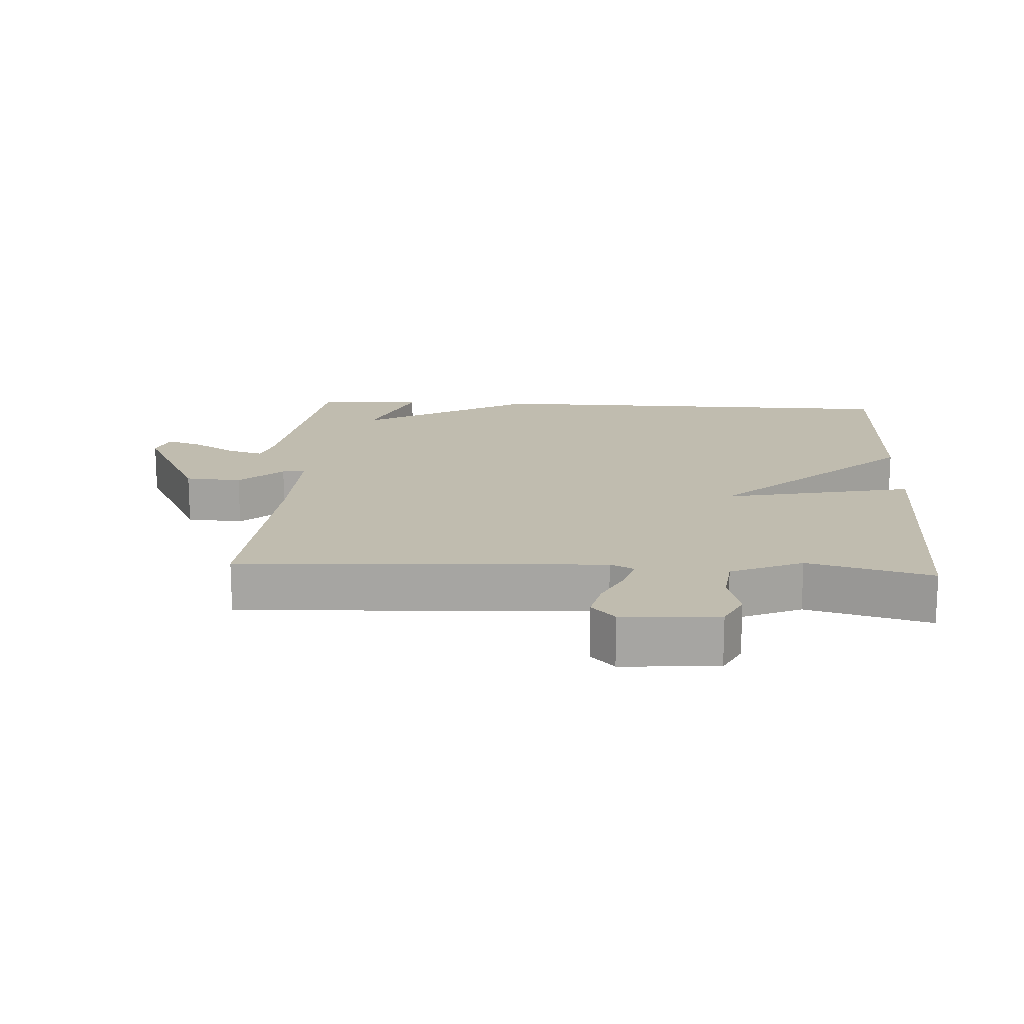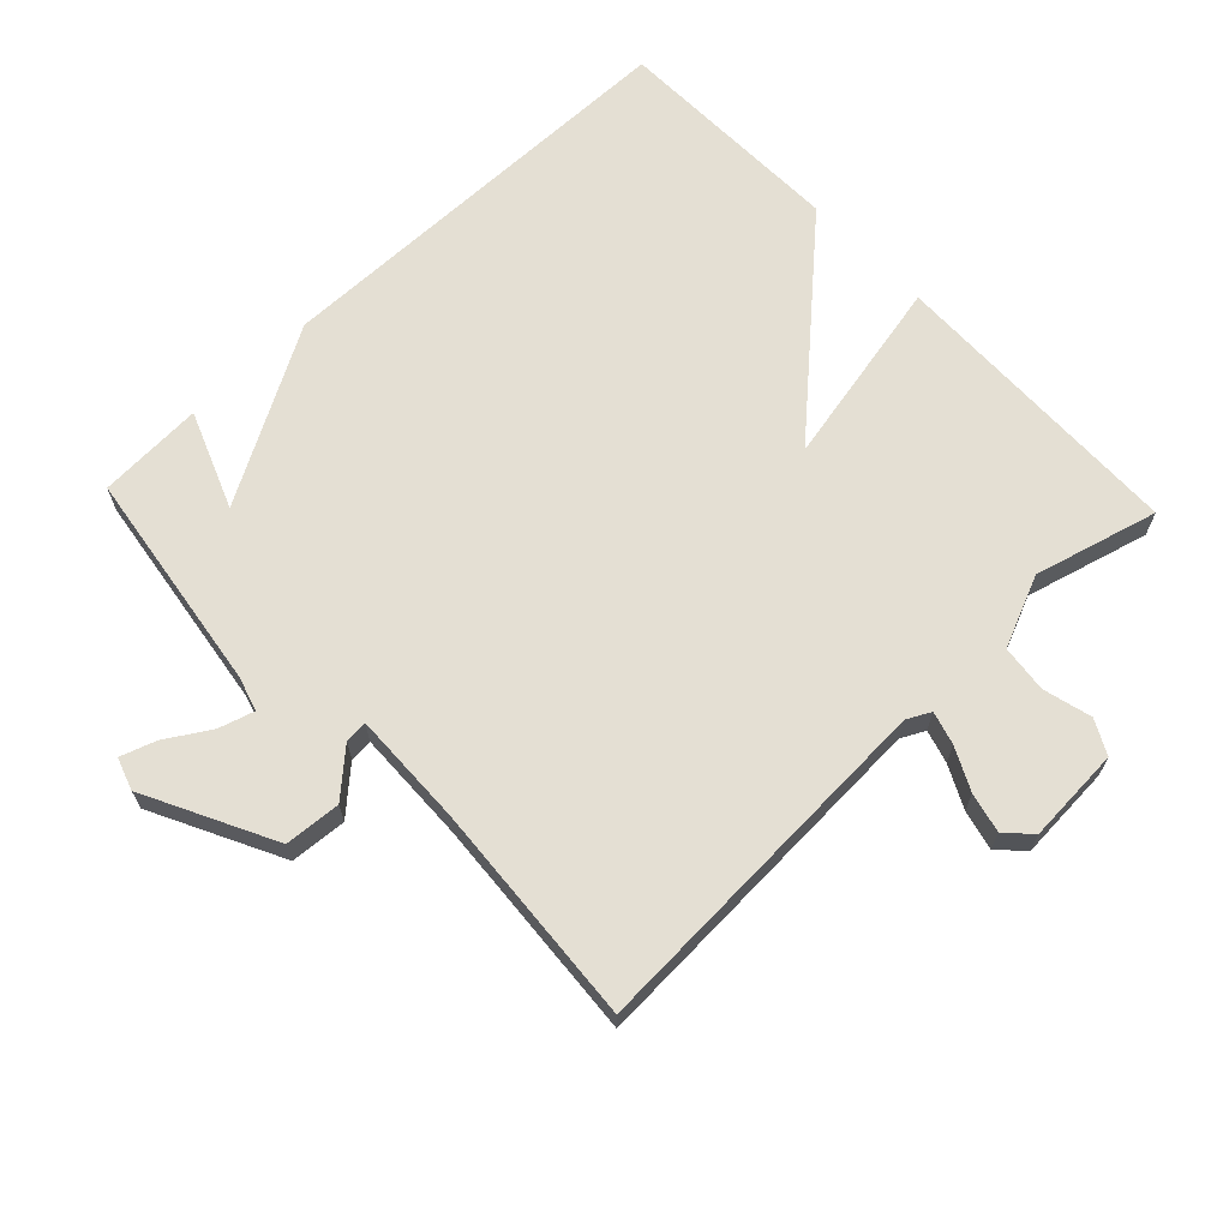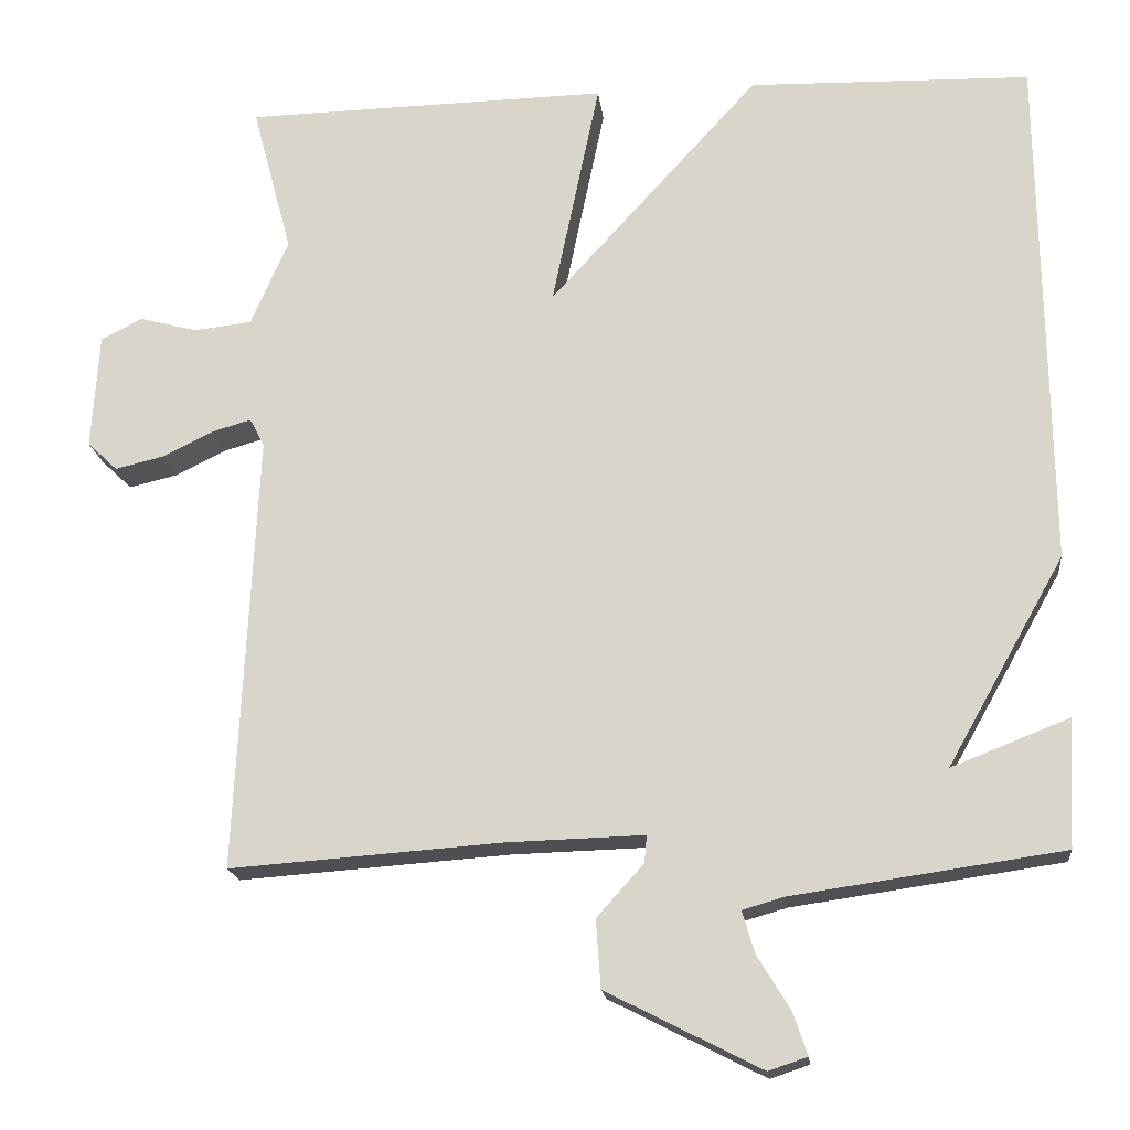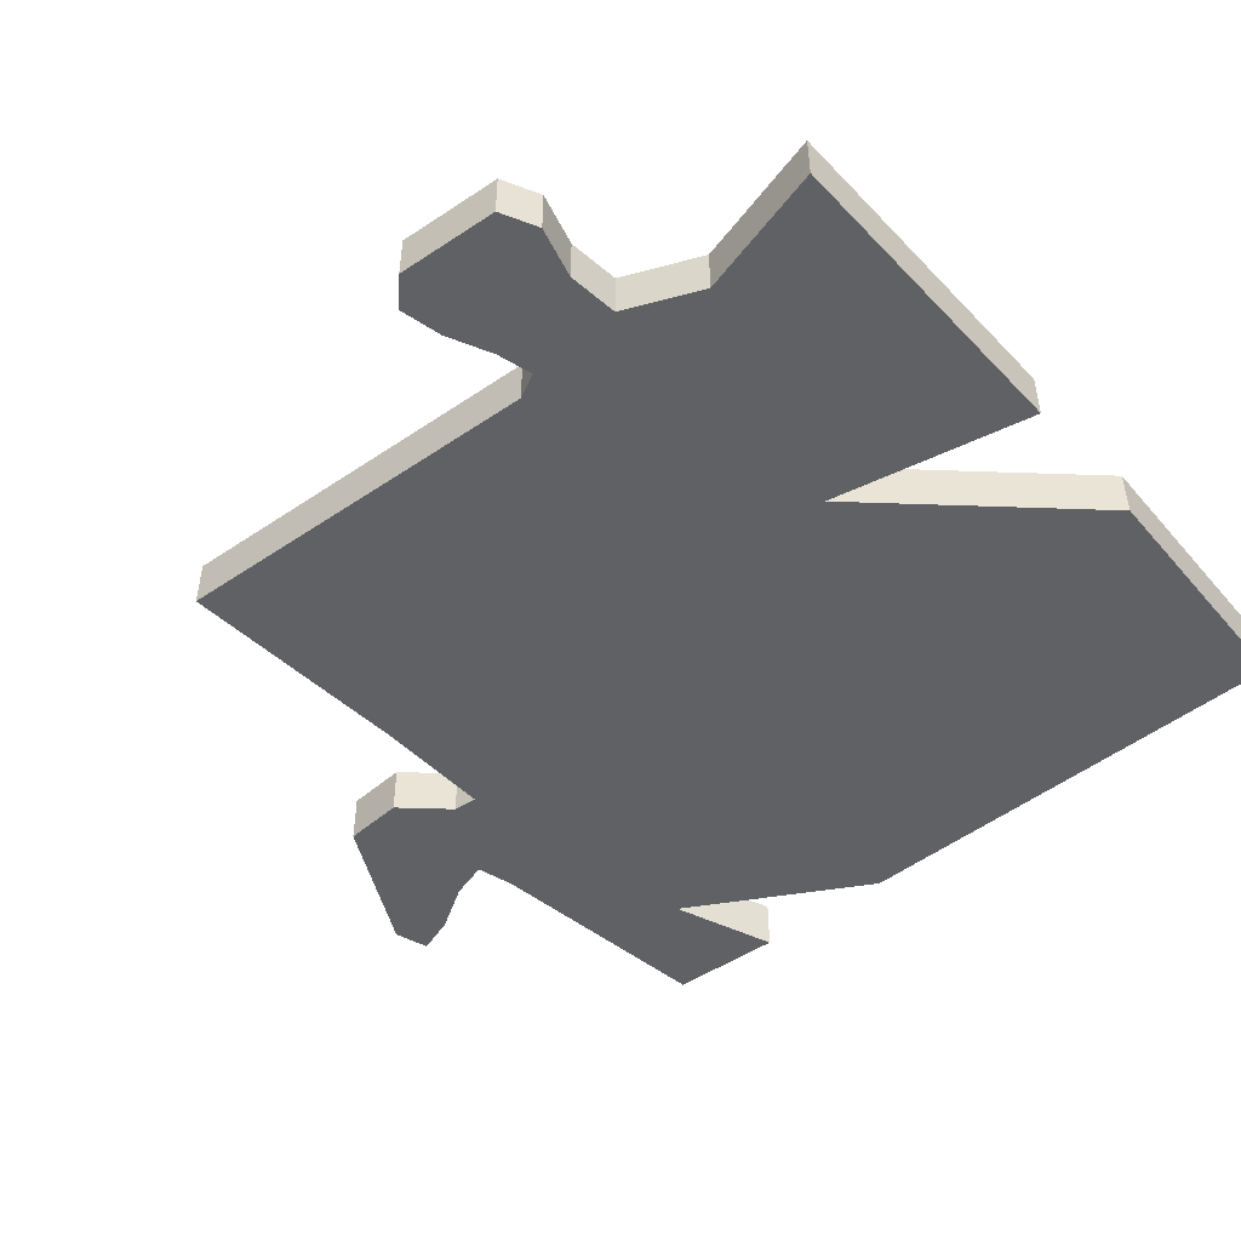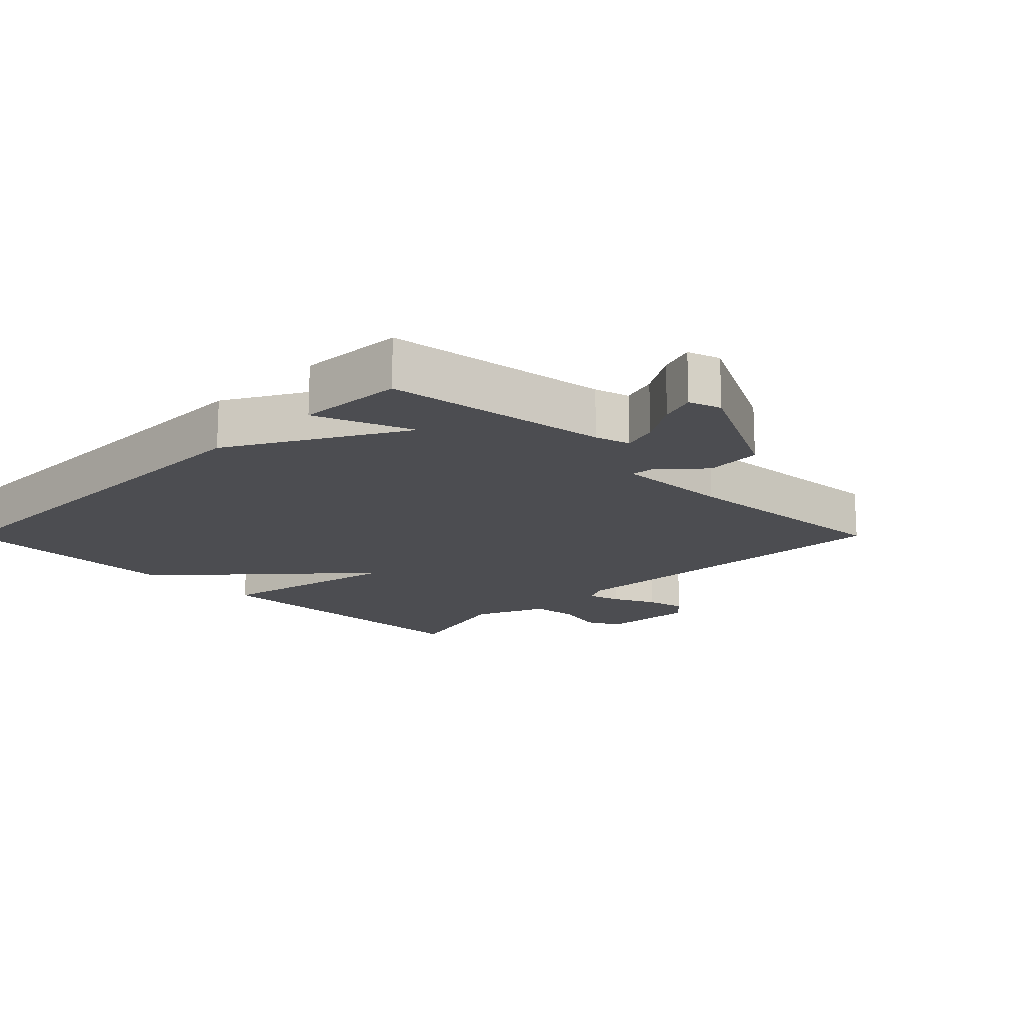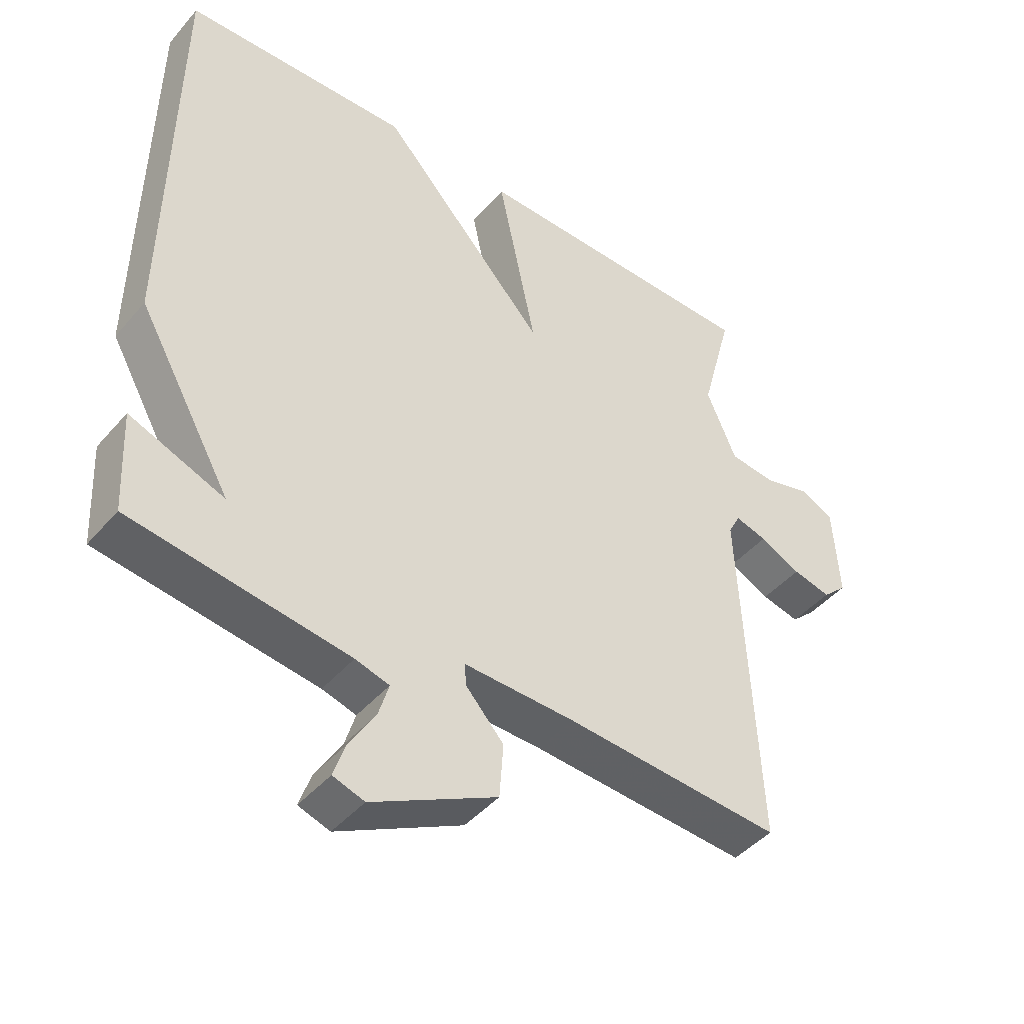
<metadata>
{"format":"obj","ext":"obj","renderer":"f3d","projection":"perspective","resolution":1024,"background":"white","views":[{"elev":16.3,"azim":-86.8,"up":"+Y"},{"elev":66.7,"azim":-133.5,"up":"+Y"},{"elev":-17.9,"azim":6.3,"up":"+Z"},{"elev":-48.2,"azim":-49.9,"up":"+Y"},{"elev":-16.2,"azim":135.1,"up":"+Y"},{"elev":-44.3,"azim":142.5,"up":"+Z"}]}
</metadata>
<code>
v -0.5 0.07 -0.5
v -0.474 0.07 0.04
v -0.492 0.07 0.075
v -0.541 0.07 0.061
v -0.604 0.07 0.03
v -0.663 0.07 0.016
v -0.7 0.07 0.051
v -0.691 0.07 0.194
v -0.64 0.07 0.22
v -0.568 0.07 0.201
v -0.497 0.07 0.209
v -0.451 0.07 0.316
v -0.5 0.07 0.5
v -0.049 0.07 0.509
v -0.108 0.07 0.225
v 0.151 0.07 0.509
v 0.5 0.07 0.5
v 0.508 0.07 -0.142
v 0.363 0.07 -0.399
v 0.508 0.07 -0.342
v 0.5 0.07 -0.5
v 0.167 0.07 -0.548
v 0.115 0.07 -0.563
v 0.131 0.07 -0.616
v 0.171 0.07 -0.681
v 0.189 0.07 -0.734
v 0.141 0.07 -0.75
v -0.05 0.07 -0.653
v -0.056 0.07 -0.569
v 0.002 0.07 -0.505
v 0.005 0.07 -0.471
v -0.166 0.07 -0.476
v -0.5 0 -0.5
v -0.474 0 0.04
v -0.492 0 0.075
v -0.541 0 0.061
v -0.604 0 0.03
v -0.663 0 0.016
v -0.7 0 0.051
v -0.691 0 0.194
v -0.64 0 0.22
v -0.568 0 0.201
v -0.497 0 0.209
v -0.451 0 0.316
v -0.5 0 0.5
v -0.049 0 0.509
v -0.108 0 0.225
v 0.151 0 0.509
v 0.5 0 0.5
v 0.508 0 -0.142
v 0.363 0 -0.399
v 0.508 0 -0.342
v 0.5 0 -0.5
v 0.167 0 -0.548
v 0.115 0 -0.563
v 0.131 0 -0.616
v 0.171 0 -0.681
v 0.189 0 -0.734
v 0.141 0 -0.75
v -0.05 0 -0.653
v -0.056 0 -0.569
v 0.002 0 -0.505
v 0.005 0 -0.471
v -0.166 0 -0.476
f 28 29 30
f 27 28 30
f 26 27 30
f 25 26 30
f 24 25 30
f 23 24 30 31
f 22 23 31
f 19 20 21 22
f 19 22 31
f 18 19 31
f 17 18 31
f 16 17 31
f 15 16 31
f 12 13 14 15
f 15 31 32
f 12 15 32
f 11 12 32
f 8 9 10
f 7 8 10
f 6 7 10
f 5 6 10
f 4 5 10
f 3 4 10 11
f 2 3 11 32
f 1 2 32
f 62 61 60
f 62 60 59
f 62 59 58
f 62 58 57
f 62 57 56
f 63 62 56 55
f 63 55 54
f 54 53 52 51
f 63 54 51
f 63 51 50
f 63 50 49
f 63 49 48
f 63 48 47
f 47 46 45 44
f 64 63 47
f 64 47 44
f 64 44 43
f 42 41 40
f 42 40 39
f 42 39 38
f 42 38 37
f 42 37 36
f 43 42 36 35
f 64 43 35 34
f 64 34 33
f 1 33 34 2
f 2 34 35 3
f 3 35 36 4
f 4 36 37 5
f 5 37 38 6
f 6 38 39 7
f 7 39 40 8
f 8 40 41 9
f 9 41 42 10
f 10 42 43 11
f 11 43 44 12
f 12 44 45 13
f 13 45 46 14
f 14 46 47 15
f 15 47 48 16
f 16 48 49 17
f 17 49 50 18
f 18 50 51 19
f 19 51 52 20
f 20 52 53 21
f 21 53 54 22
f 22 54 55 23
f 23 55 56 24
f 24 56 57 25
f 25 57 58 26
f 26 58 59 27
f 27 59 60 28
f 28 60 61 29
f 29 61 62 30
f 30 62 63 31
f 31 63 64 32
f 32 64 33 1

</code>
